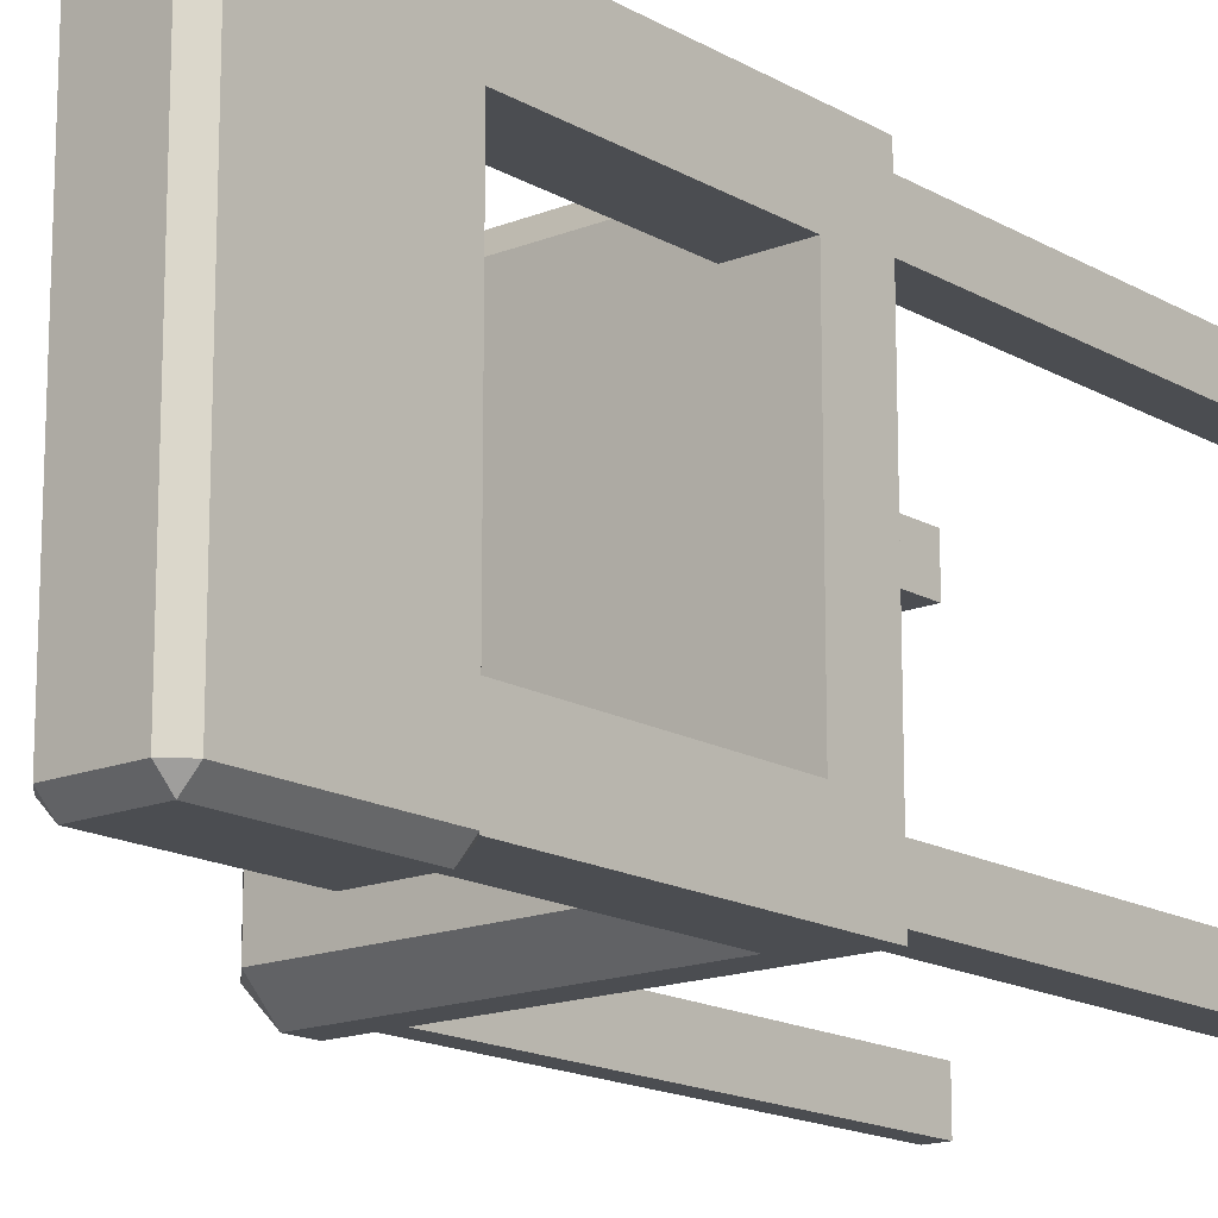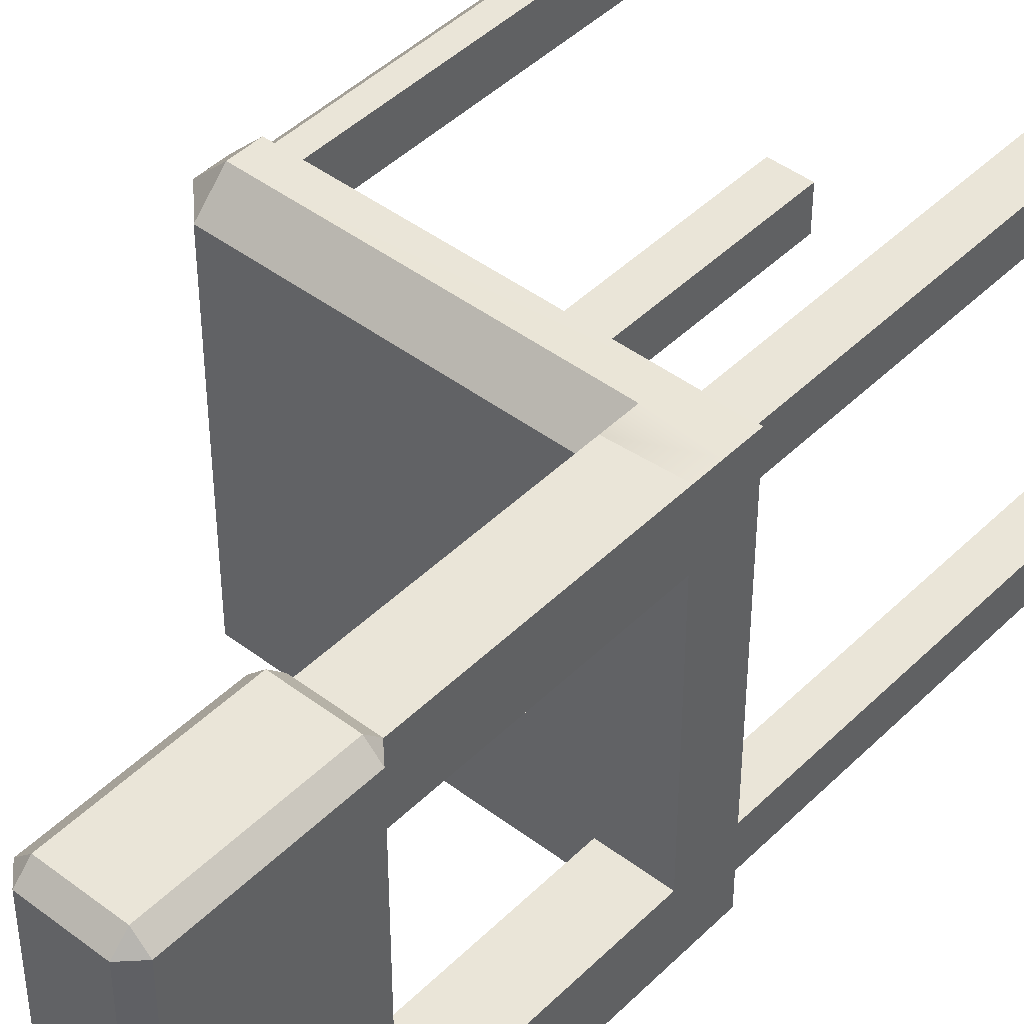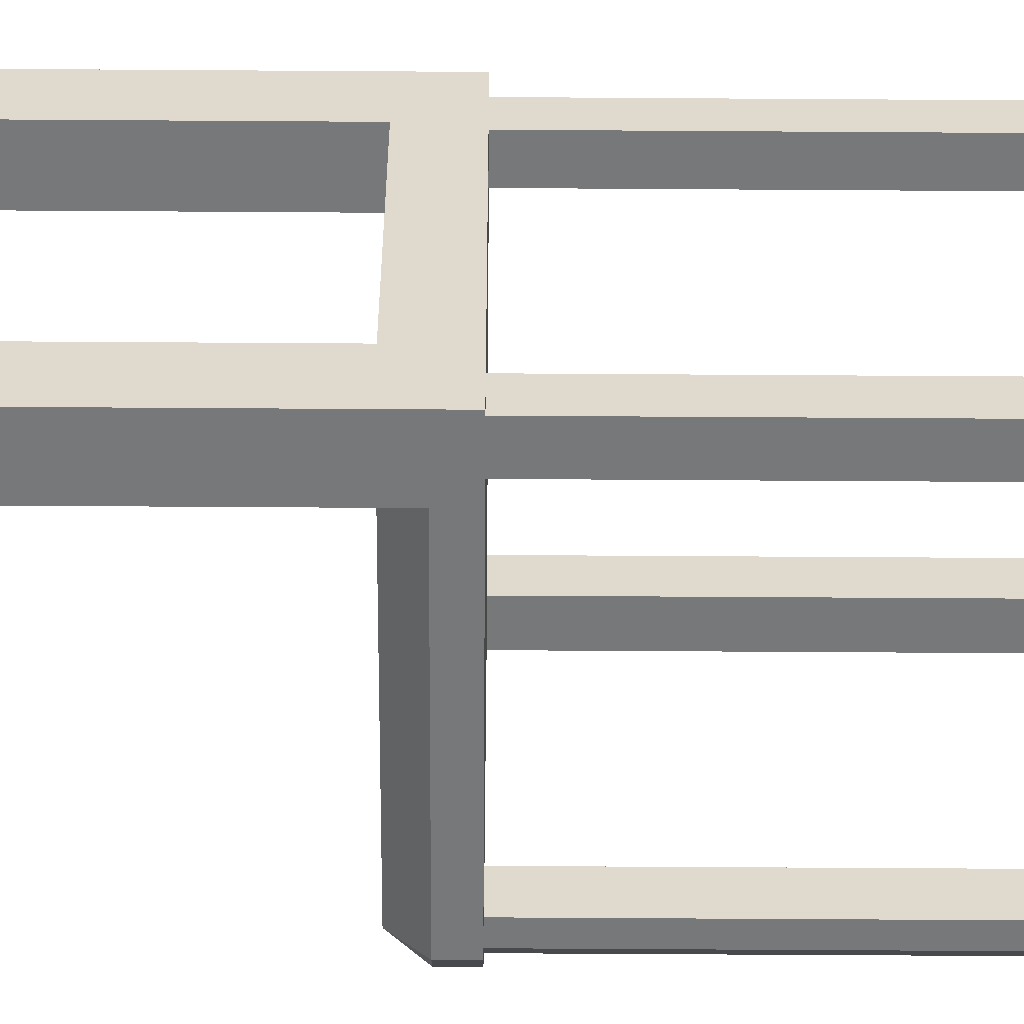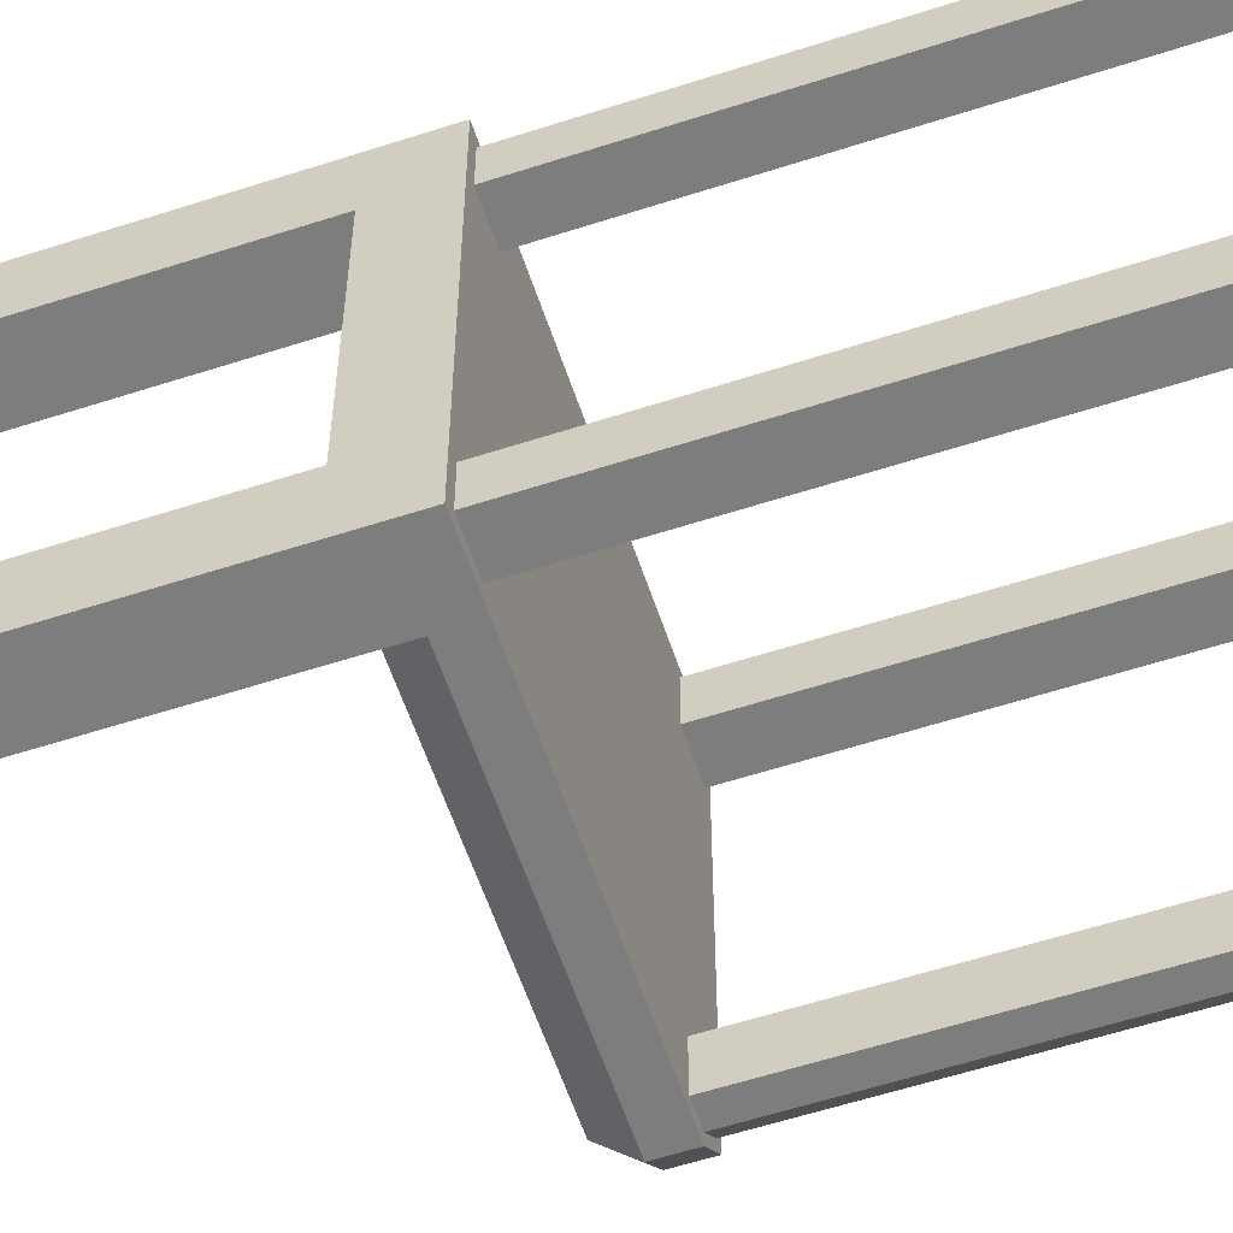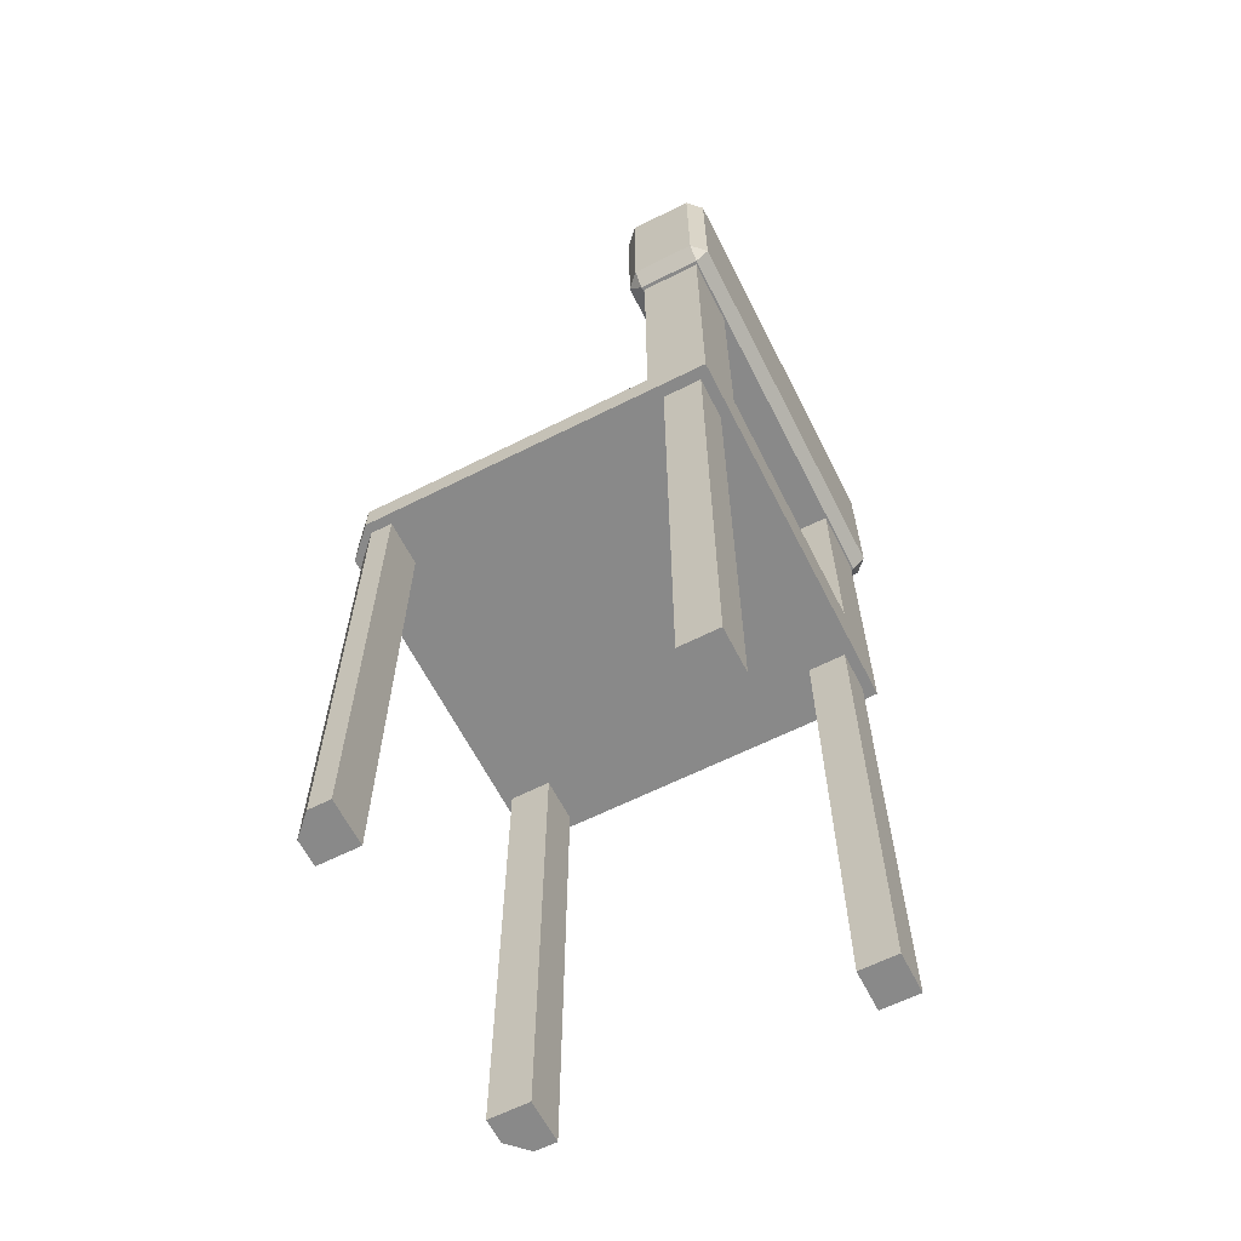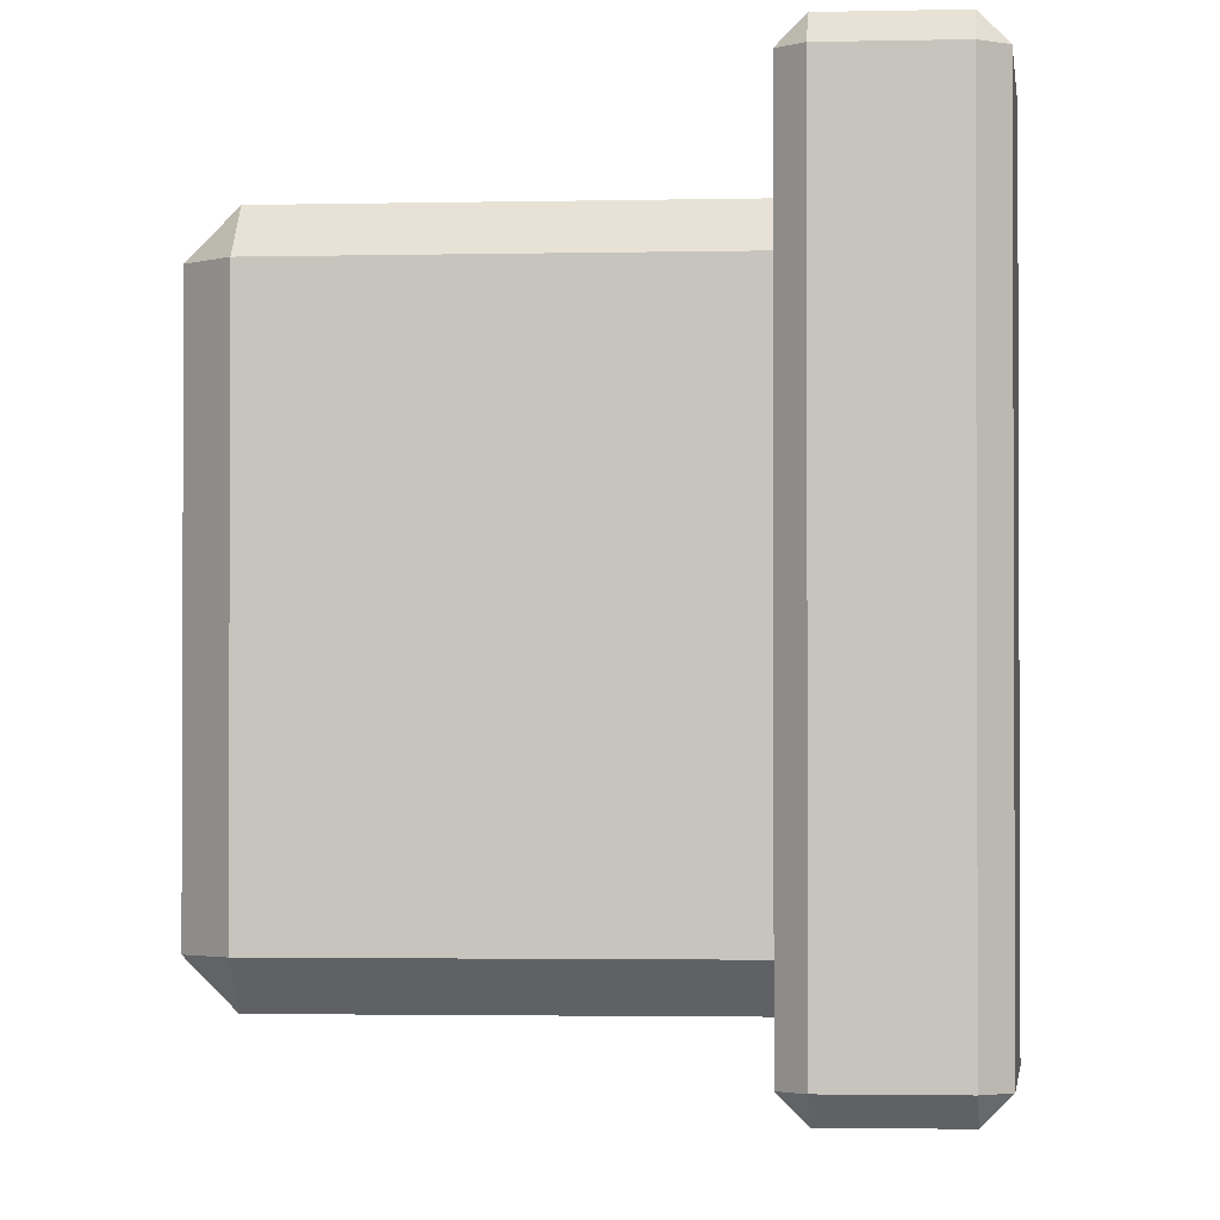
<metadata>
{"format":"obj","ext":"obj","renderer":"f3d","projection":"perspective","resolution":1024,"background":"white","views":[{"elev":-15.9,"azim":-140.0,"up":"+Z"},{"elev":44.5,"azim":-138.6,"up":"+Z"},{"elev":-57.3,"azim":-90.4,"up":"+Z"},{"elev":-59.1,"azim":-71.6,"up":"+Z"},{"elev":-63.1,"azim":-153.1,"up":"+Y"},{"elev":-1.9,"azim":-174.1,"up":"+Z"}]}
</metadata>
<code>
g default
v -25.35 0 25.35
v -25.35 7.476 25.35
v -25.35 7.476 -25.35
v -25.35 0 -25.35
v -25.35 7.476 -16.7
v -25.35 0 -16.7
v 25.35 0 -16.7
v -25.35 7.476 16.7
v -25.35 0 16.7
v 25.35 0 16.7
v 17.56 7.476 16.7
v 17.56 7.476 -16.7
v 17.56 0 -25.35
v 17.56 0 -16.7
v 17.56 0 16.7
v 17.56 0 25.35
v -17.56 7.476 16.7
v -17.56 7.476 -16.7
v -17.56 0 -25.35
v -17.56 0 -16.7
v -17.56 0 16.7
v -17.56 0 25.35
v -25.35 38.05 25.35
v -17.56 38.05 25.35
v -17.56 38.05 16.7
v -25.35 38.05 16.7
v -17.56 38.05 -16.7
v -25.35 38.05 -16.7
v -17.56 38.05 -25.35
v -25.35 38.05 -25.35
v -27.38 39.83 25.82
v -25.6 38.05 25.82
v -25.6 39.83 27.6
v -17.31 39.83 27.6
v -17.31 38.05 25.82
v -15.53 39.83 25.82
v -15.53 39.83 14.45
v -17.31 38.05 14.45
v -25.6 38.05 14.45
v -27.38 39.83 14.45
v -17.31 38.05 -14.45
v -15.53 39.83 -14.45
v -15.53 39.83 -25.82
v -17.31 38.05 -25.82
v -17.31 39.83 -27.6
v -25.6 39.83 -27.6
v -25.6 38.05 -25.82
v -27.38 39.83 -25.82
v -27.38 39.83 -14.45
v -25.6 38.05 -14.45
v -27.38 59.92 25.82
v -25.6 59.92 27.6
v -25.6 61.7 25.82
v -17.31 61.7 25.82
v -17.31 59.92 27.6
v -15.53 59.92 25.82
v -17.31 61.7 14.45
v -15.53 59.92 14.45
v -27.38 59.92 14.45
v -25.6 61.7 14.45
v -17.31 61.7 -25.82
v -15.53 59.92 -25.82
v -17.31 59.92 -27.6
v -15.53 59.92 -14.45
v -17.31 61.7 -14.45
v -25.6 61.7 -25.82
v -25.6 59.92 -27.6
v -27.38 59.92 -25.82
v -25.6 61.7 -14.45
v -27.38 59.92 -14.45
v 21.68 0 25.35
v 25.35 0 21.68
v 21.68 3.803 25.35
v 25.35 3.803 21.68
v 21.68 7.476 21.68
v 21.68 7.476 16.7
v 25.35 3.803 16.7
v 21.68 7.476 -21.68
v 25.35 3.803 -21.68
v 21.68 3.803 -25.35
v 21.68 0 -25.35
v 25.35 0 -21.68
v 25.35 3.803 -16.7
v 21.68 7.476 -16.7
v 17.56 3.803 25.35
v 17.56 7.476 21.68
v 17.56 7.476 -21.68
v 17.56 3.803 -25.35
v -17.56 7.947 25.35
v -17.56 3.803 25.35
v -17.56 7.476 21.68
v -17.56 3.803 -25.35
v -17.56 7.476 -21.68
v -17.56 7.786 -25.35
v -25.35 4.151 -25.35
v -25.35 4.086 -16.7
v -25.35 4.151 25.35
v -25.35 4.086 16.7
v -23.96 -5e-06 18.24
v -18.95 -5e-06 18.24
v -18.95 -5e-06 23.81
v -23.96 -5e-06 23.81
v -23.96 -5e-06 -23.81
v -18.95 -5e-06 -23.81
v -18.95 -5e-06 -18.24
v -23.96 -5e-06 -18.24
v 18.72 -5e-06 -24.06
v 18.72 -5e-06 -17.99
v 21.61 -5e-06 -24.06
v 24.19 -5e-06 -21.48
v 24.19 -5e-06 -17.99
v 18.72 -5e-06 17.99
v 18.72 -5e-06 24.06
v 24.19 -5e-06 17.99
v 24.19 -5e-06 21.48
v 21.61 -5e-06 24.06
v -23.96 -65.58 18.24
v -18.95 -65.58 18.24
v -18.95 -65.58 23.81
v -23.96 -65.58 23.81
v -23.96 -65.58 -23.81
v -18.95 -65.58 -23.81
v -18.95 -65.58 -18.24
v -23.96 -65.58 -18.24
v 18.72 -65.58 -24.06
v 18.72 -65.58 -17.99
v 21.61 -65.58 -24.06
v 24.19 -65.58 -21.48
v 24.19 -65.58 -17.99
v 18.72 -65.58 17.99
v 18.72 -65.58 24.06
v 24.19 -65.58 17.99
v 24.19 -65.58 21.48
v 21.61 -65.58 24.06
g chair
f 1 22 90 97
f 3 94 92 95
f 117 118 119 120
f 9 1 97 98
f 95 96 5 3
f 121 122 123 124
f 8 17 18 5
f 96 98 8 5
f 6 20 21 9
f 128 125 127
f 15 14 7 10
f 131 130 132 133
f 18 17 11 12
f 20 19 13 14
f 21 20 14 15
f 22 21 15 16
f 2 89 24 23
f 17 8 26 25
f 8 2 23 26
f 5 18 27 28
f 18 93 94 29 27
f 3 5 28 30
f 31 33 52 51
f 32 31 40 39
f 33 32 35 34
f 34 36 56 55
f 36 35 38 37
f 37 38 41 42
f 39 40 49 50
f 42 41 44 43
f 43 45 63 62
f 45 44 47 46
f 46 48 68 67
f 48 47 50 49
f 51 53 60 59
f 53 52 55 54
f 54 56 58 57
f 57 58 64 65
f 59 60 69 70
f 61 63 67 66
f 62 61 65 64
f 66 68 70 69
f 53 54 57 60
f 69 65 61 66
f 23 24 35 32
f 24 25 38 35
f 25 26 39 38
f 26 23 32 39
f 28 27 41 50
f 27 29 44 41
f 29 30 47 44
f 30 28 50 47
f 33 34 55 52
f 36 37 58 56
f 40 31 51 59
f 42 43 62 64
f 45 46 67 63
f 48 49 70 68
f 40 59 70 49
f 60 57 65 69
f 58 37 42 64
f 38 39 50 41
f 31 32 33
f 34 35 36
f 43 44 45
f 46 47 48
f 51 52 53
f 54 55 56
f 61 62 63
f 66 67 68
f 89 91 17 25 24
f 94 3 30 29
f 71 72 74 73
f 73 75 86 85
f 75 74 77 76
f 76 77 83 84
f 78 80 88 87
f 79 78 84 83
f 80 79 82 81
f 85 86 91 90
f 87 88 92 93
f 74 72 10 77
f 83 7 82 79
f 77 10 7 83
f 86 75 76 11
f 12 11 76 84
f 87 12 84 78
f 13 88 80 81
f 85 16 71 73
f 91 86 11 17
f 87 93 18 12
f 19 92 88 13
f 85 90 22 16
f 73 74 75
f 78 79 80
f 95 92 19 4
f 4 6 96 95
f 97 90 89 2
f 98 97 2 8
f 6 9 98 96
f 94 93 92
f 91 89 90
f 9 21 100 99
f 21 22 101 100
f 22 1 102 101
f 1 9 99 102
f 4 19 104 103
f 19 20 105 104
f 20 6 106 105
f 6 4 103 106
f 14 13 107 108
f 13 81 109 107
f 81 82 110 109
f 82 7 111 110
f 7 14 108 111
f 16 15 112 113
f 15 10 114 112
f 10 72 115 114
f 72 71 116 115
f 71 16 113 116
f 99 100 118 117
f 100 101 119 118
f 101 102 120 119
f 102 99 117 120
f 103 104 122 121
f 104 105 123 122
f 105 106 124 123
f 106 103 121 124
f 108 107 125 126
f 107 109 127 125
f 109 110 128 127
f 110 111 129 128
f 111 108 126 129
f 113 112 130 131
f 112 114 132 130
f 114 115 133 132
f 115 116 134 133
f 116 113 131 134
f 126 125 128 129
f 131 133 134

</code>
